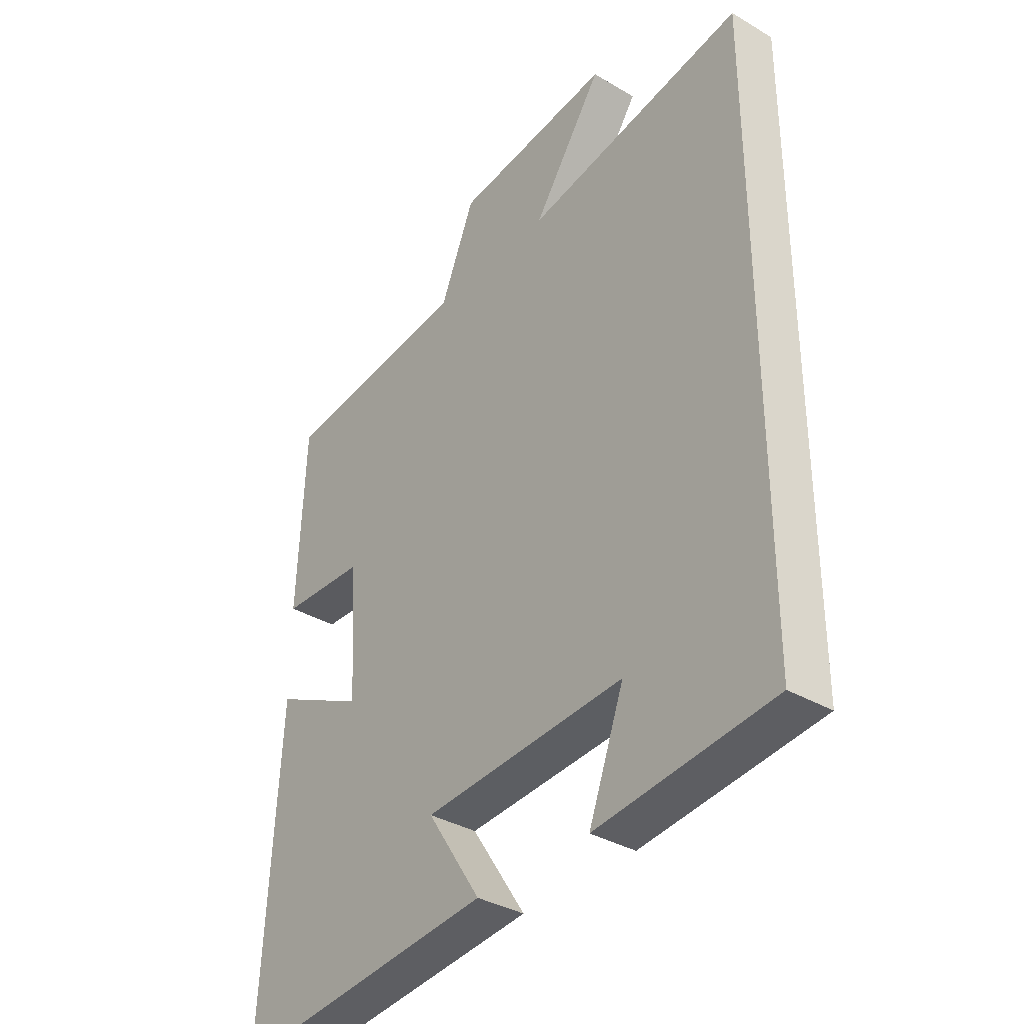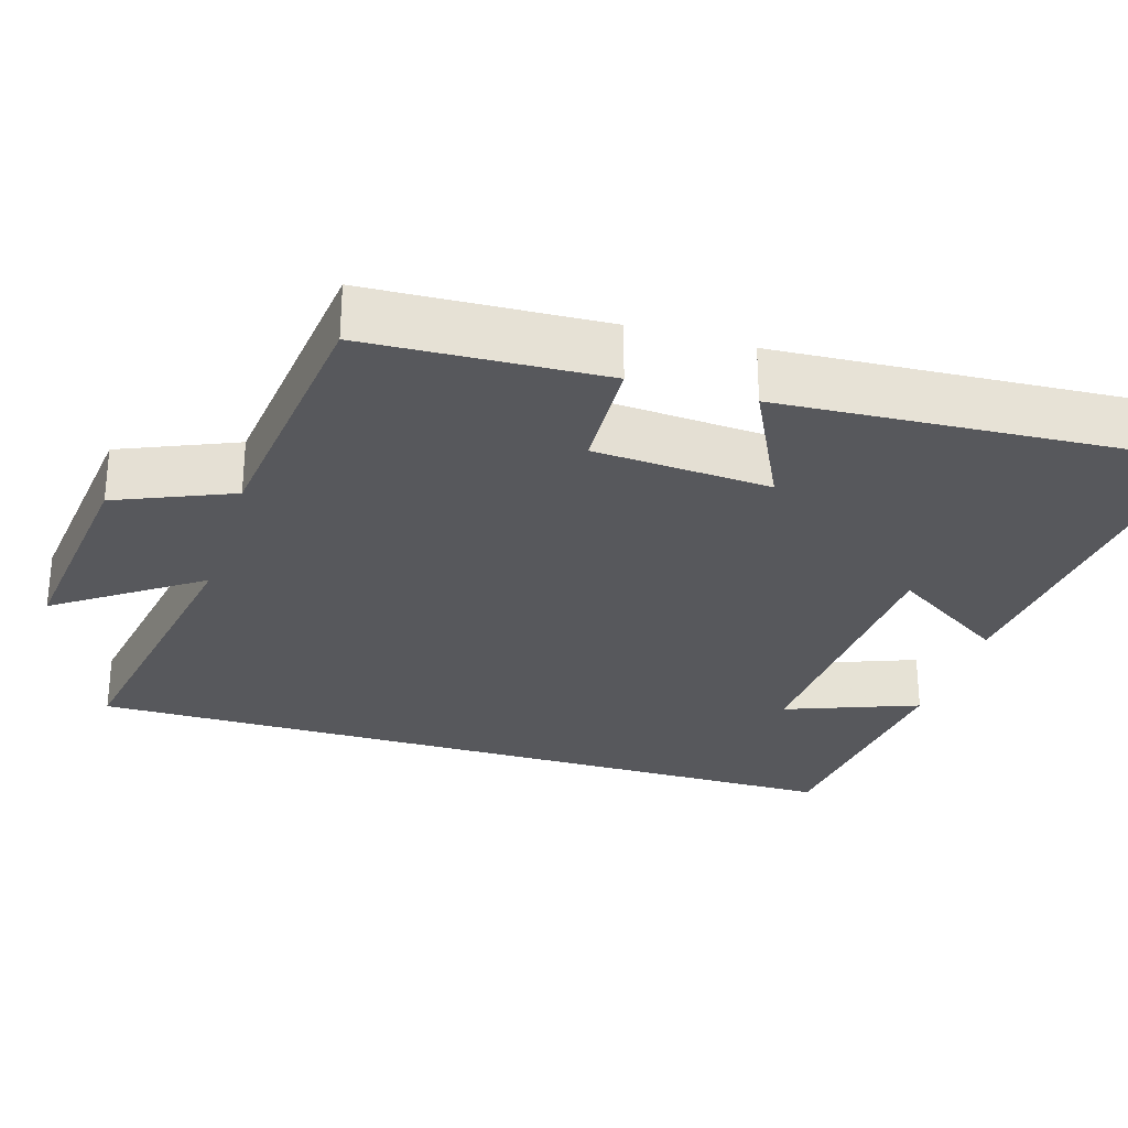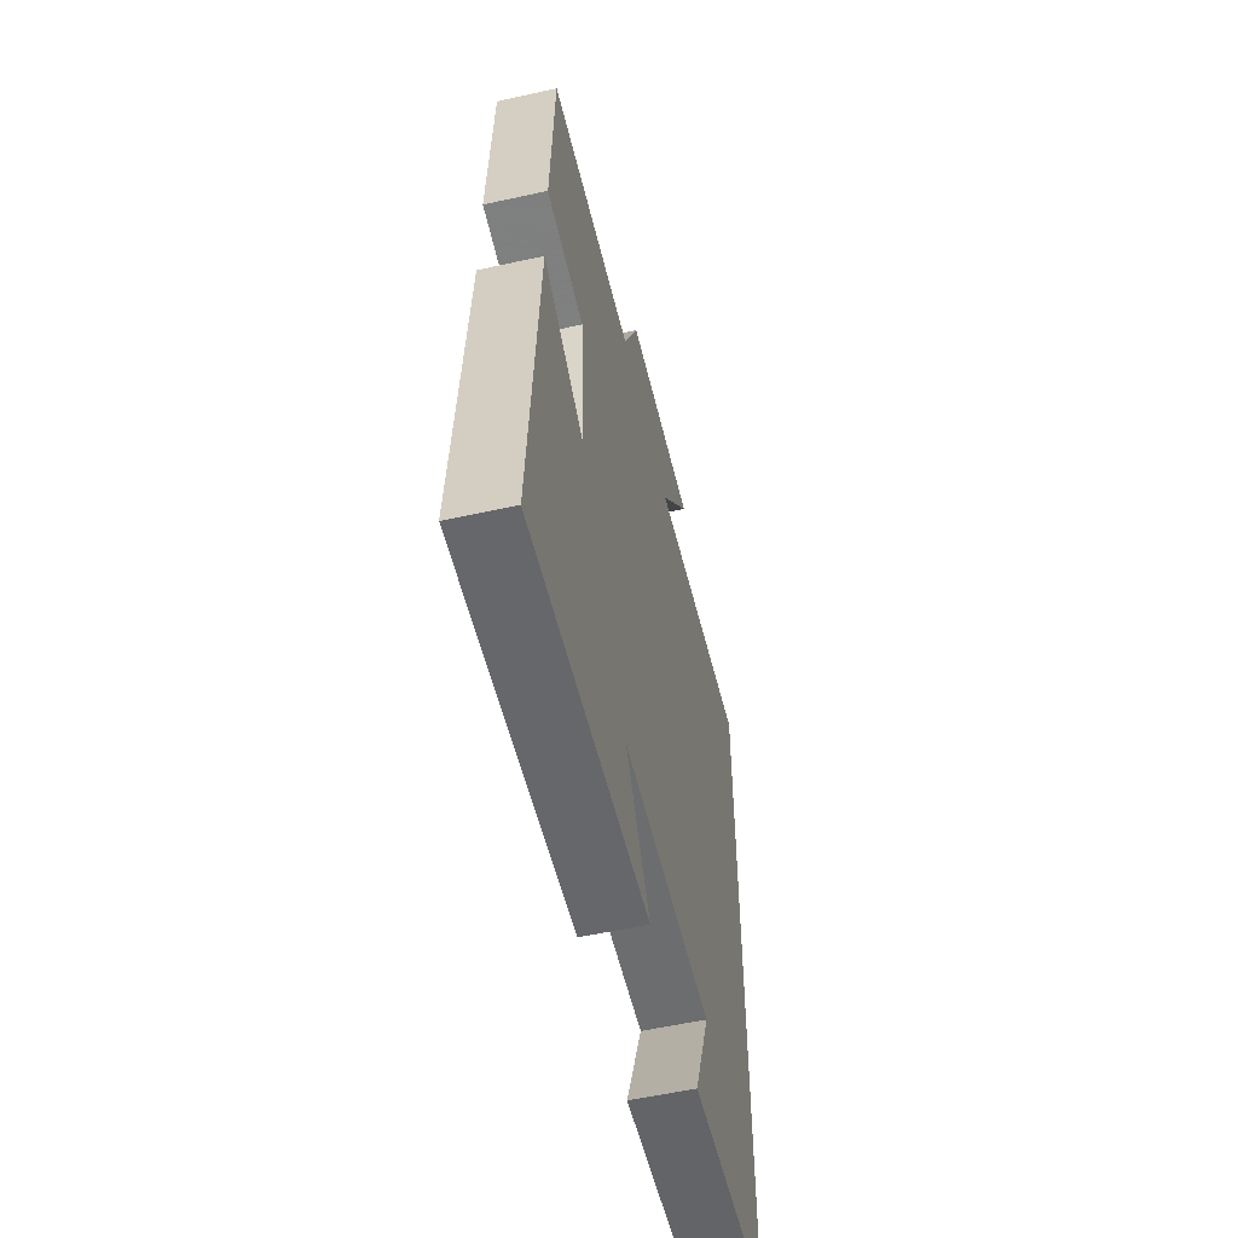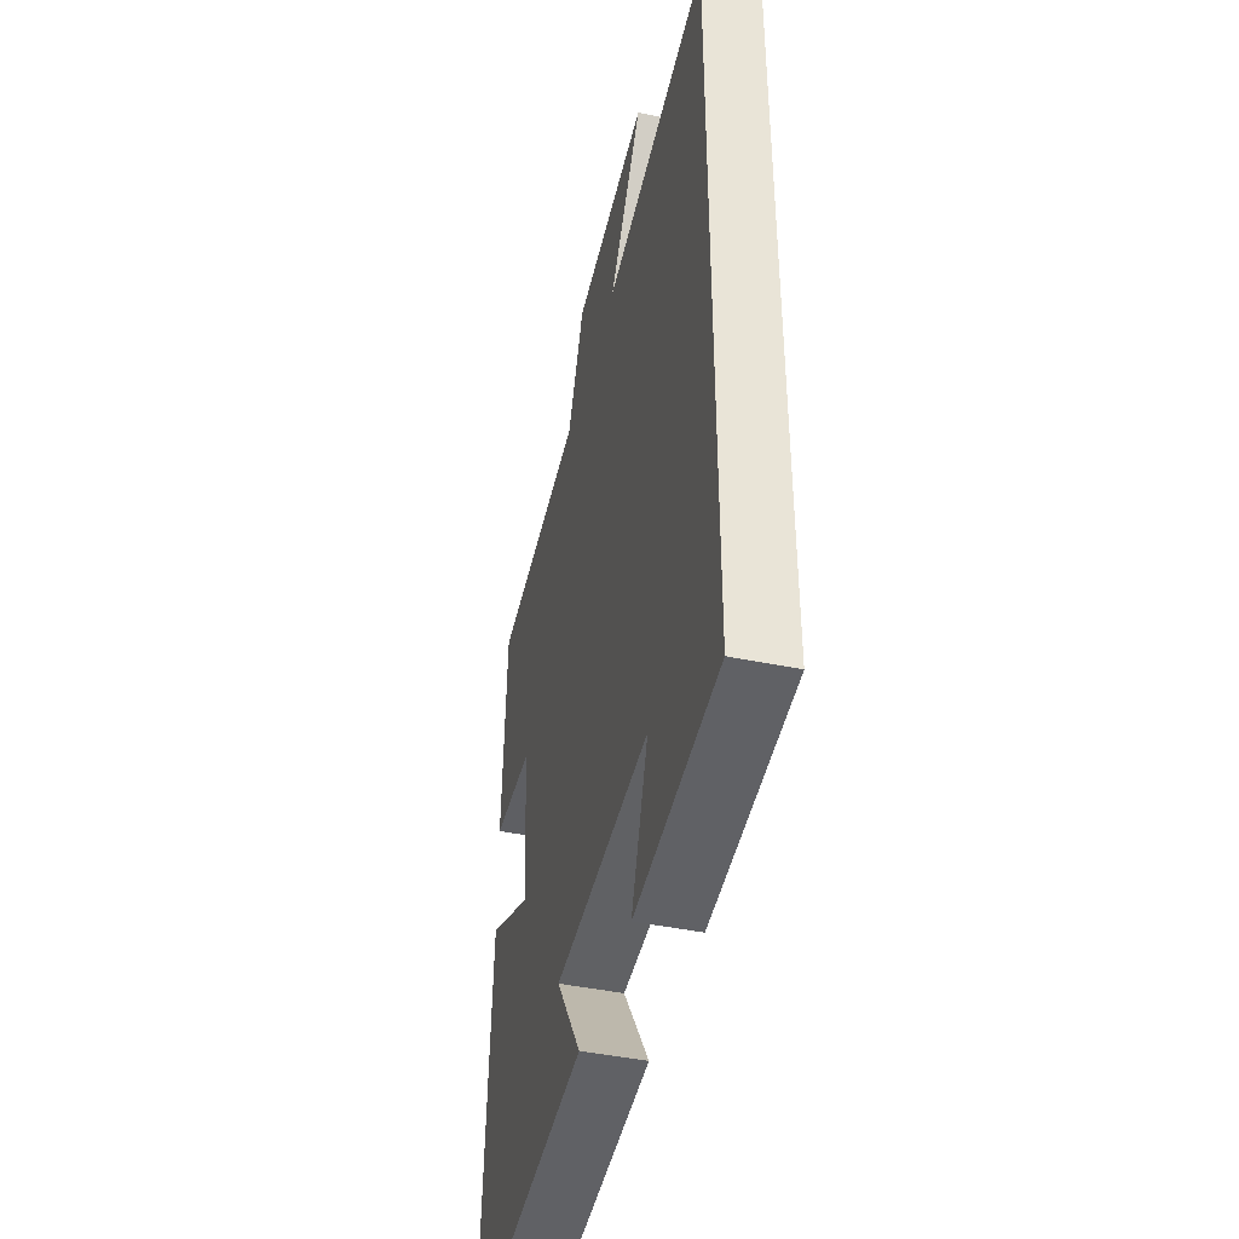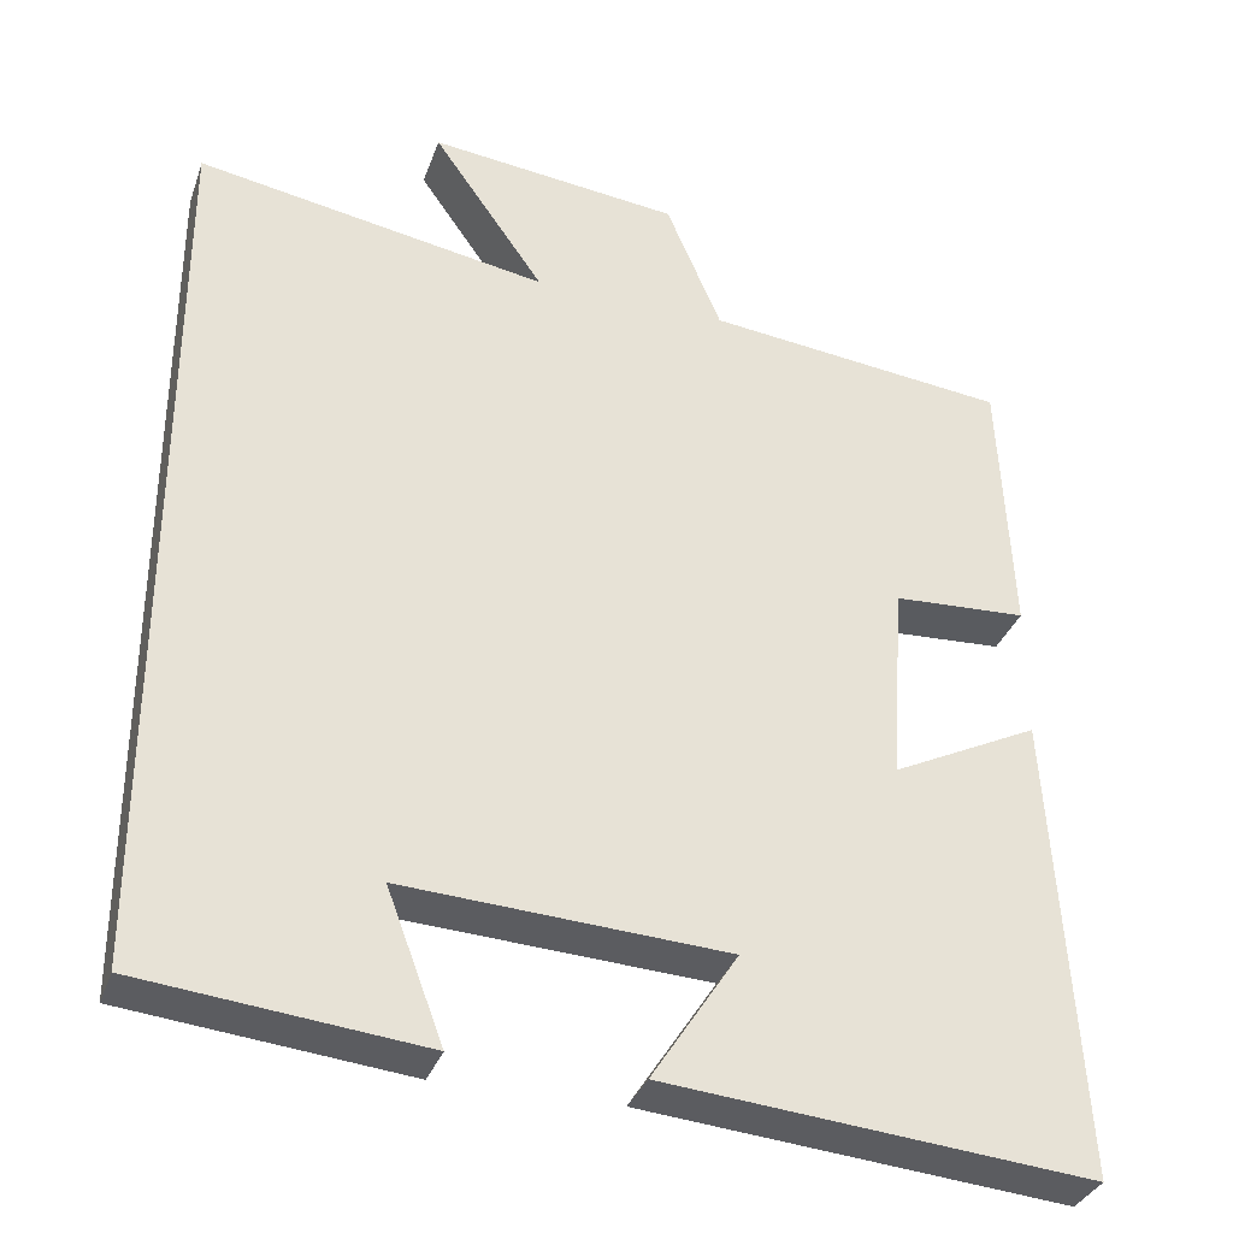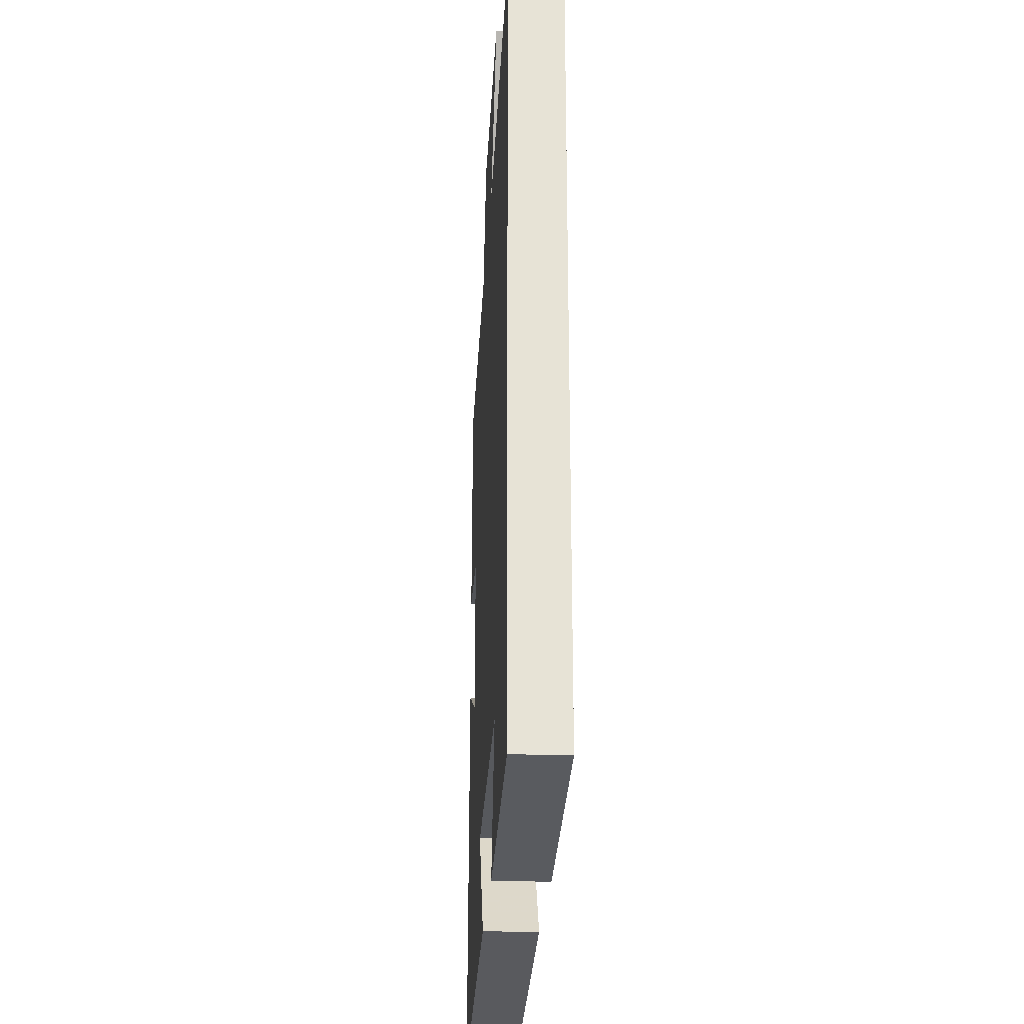
<metadata>
{"format":"obj","ext":"obj","renderer":"f3d","projection":"perspective","resolution":1024,"background":"white","views":[{"elev":-35.4,"azim":-128.0,"up":"+Z"},{"elev":-28.4,"azim":73.1,"up":"+Y"},{"elev":-57.1,"azim":102.9,"up":"+Z"},{"elev":-44.0,"azim":-103.8,"up":"+Z"},{"elev":-33.7,"azim":-18.0,"up":"+Z"},{"elev":-26.2,"azim":-93.3,"up":"+Z"}]}
</metadata>
<code>
v -0.5 0.07 -0.465
v -0.5 0.07 0.572
v -0.091 0.07 0.5
v -0.221 0.07 0.686
v 0.071 0.07 0.652
v 0.135 0.07 0.5
v 0.486 0.07 0.46
v 0.5 0.07 0.149
v 0.345 0.07 0.141
v 0.329 0.07 -0.091
v 0.5 0.07 -0.007
v 0.532 0.07 -0.546
v 0.038 0.07 -0.5
v 0.138 0.07 -0.347
v -0.238 0.07 -0.325
v -0.172 0.07 -0.5
v -0.5 0 -0.465
v -0.5 0 0.572
v -0.091 0 0.5
v -0.221 0 0.686
v 0.071 0 0.652
v 0.135 0 0.5
v 0.486 0 0.46
v 0.5 0 0.149
v 0.345 0 0.141
v 0.329 0 -0.091
v 0.5 0 -0.007
v 0.532 0 -0.546
v 0.038 0 -0.5
v 0.138 0 -0.347
v -0.238 0 -0.325
v -0.172 0 -0.5
f 15 16 1
f 12 13 14
f 11 12 14
f 10 11 14
f 9 10 14 15
f 6 7 8 9
f 6 9 15 1
f 3 4 5 6
f 1 2 3
f 1 3 6
f 17 32 31
f 30 29 28
f 30 28 27
f 30 27 26
f 31 30 26 25
f 25 24 23 22
f 17 31 25 22
f 22 21 20 19
f 19 18 17
f 22 19 17
f 1 17 18 2
f 2 18 19 3
f 3 19 20 4
f 4 20 21 5
f 5 21 22 6
f 6 22 23 7
f 7 23 24 8
f 8 24 25 9
f 9 25 26 10
f 10 26 27 11
f 11 27 28 12
f 12 28 29 13
f 13 29 30 14
f 14 30 31 15
f 15 31 32 16
f 16 32 17 1

</code>
